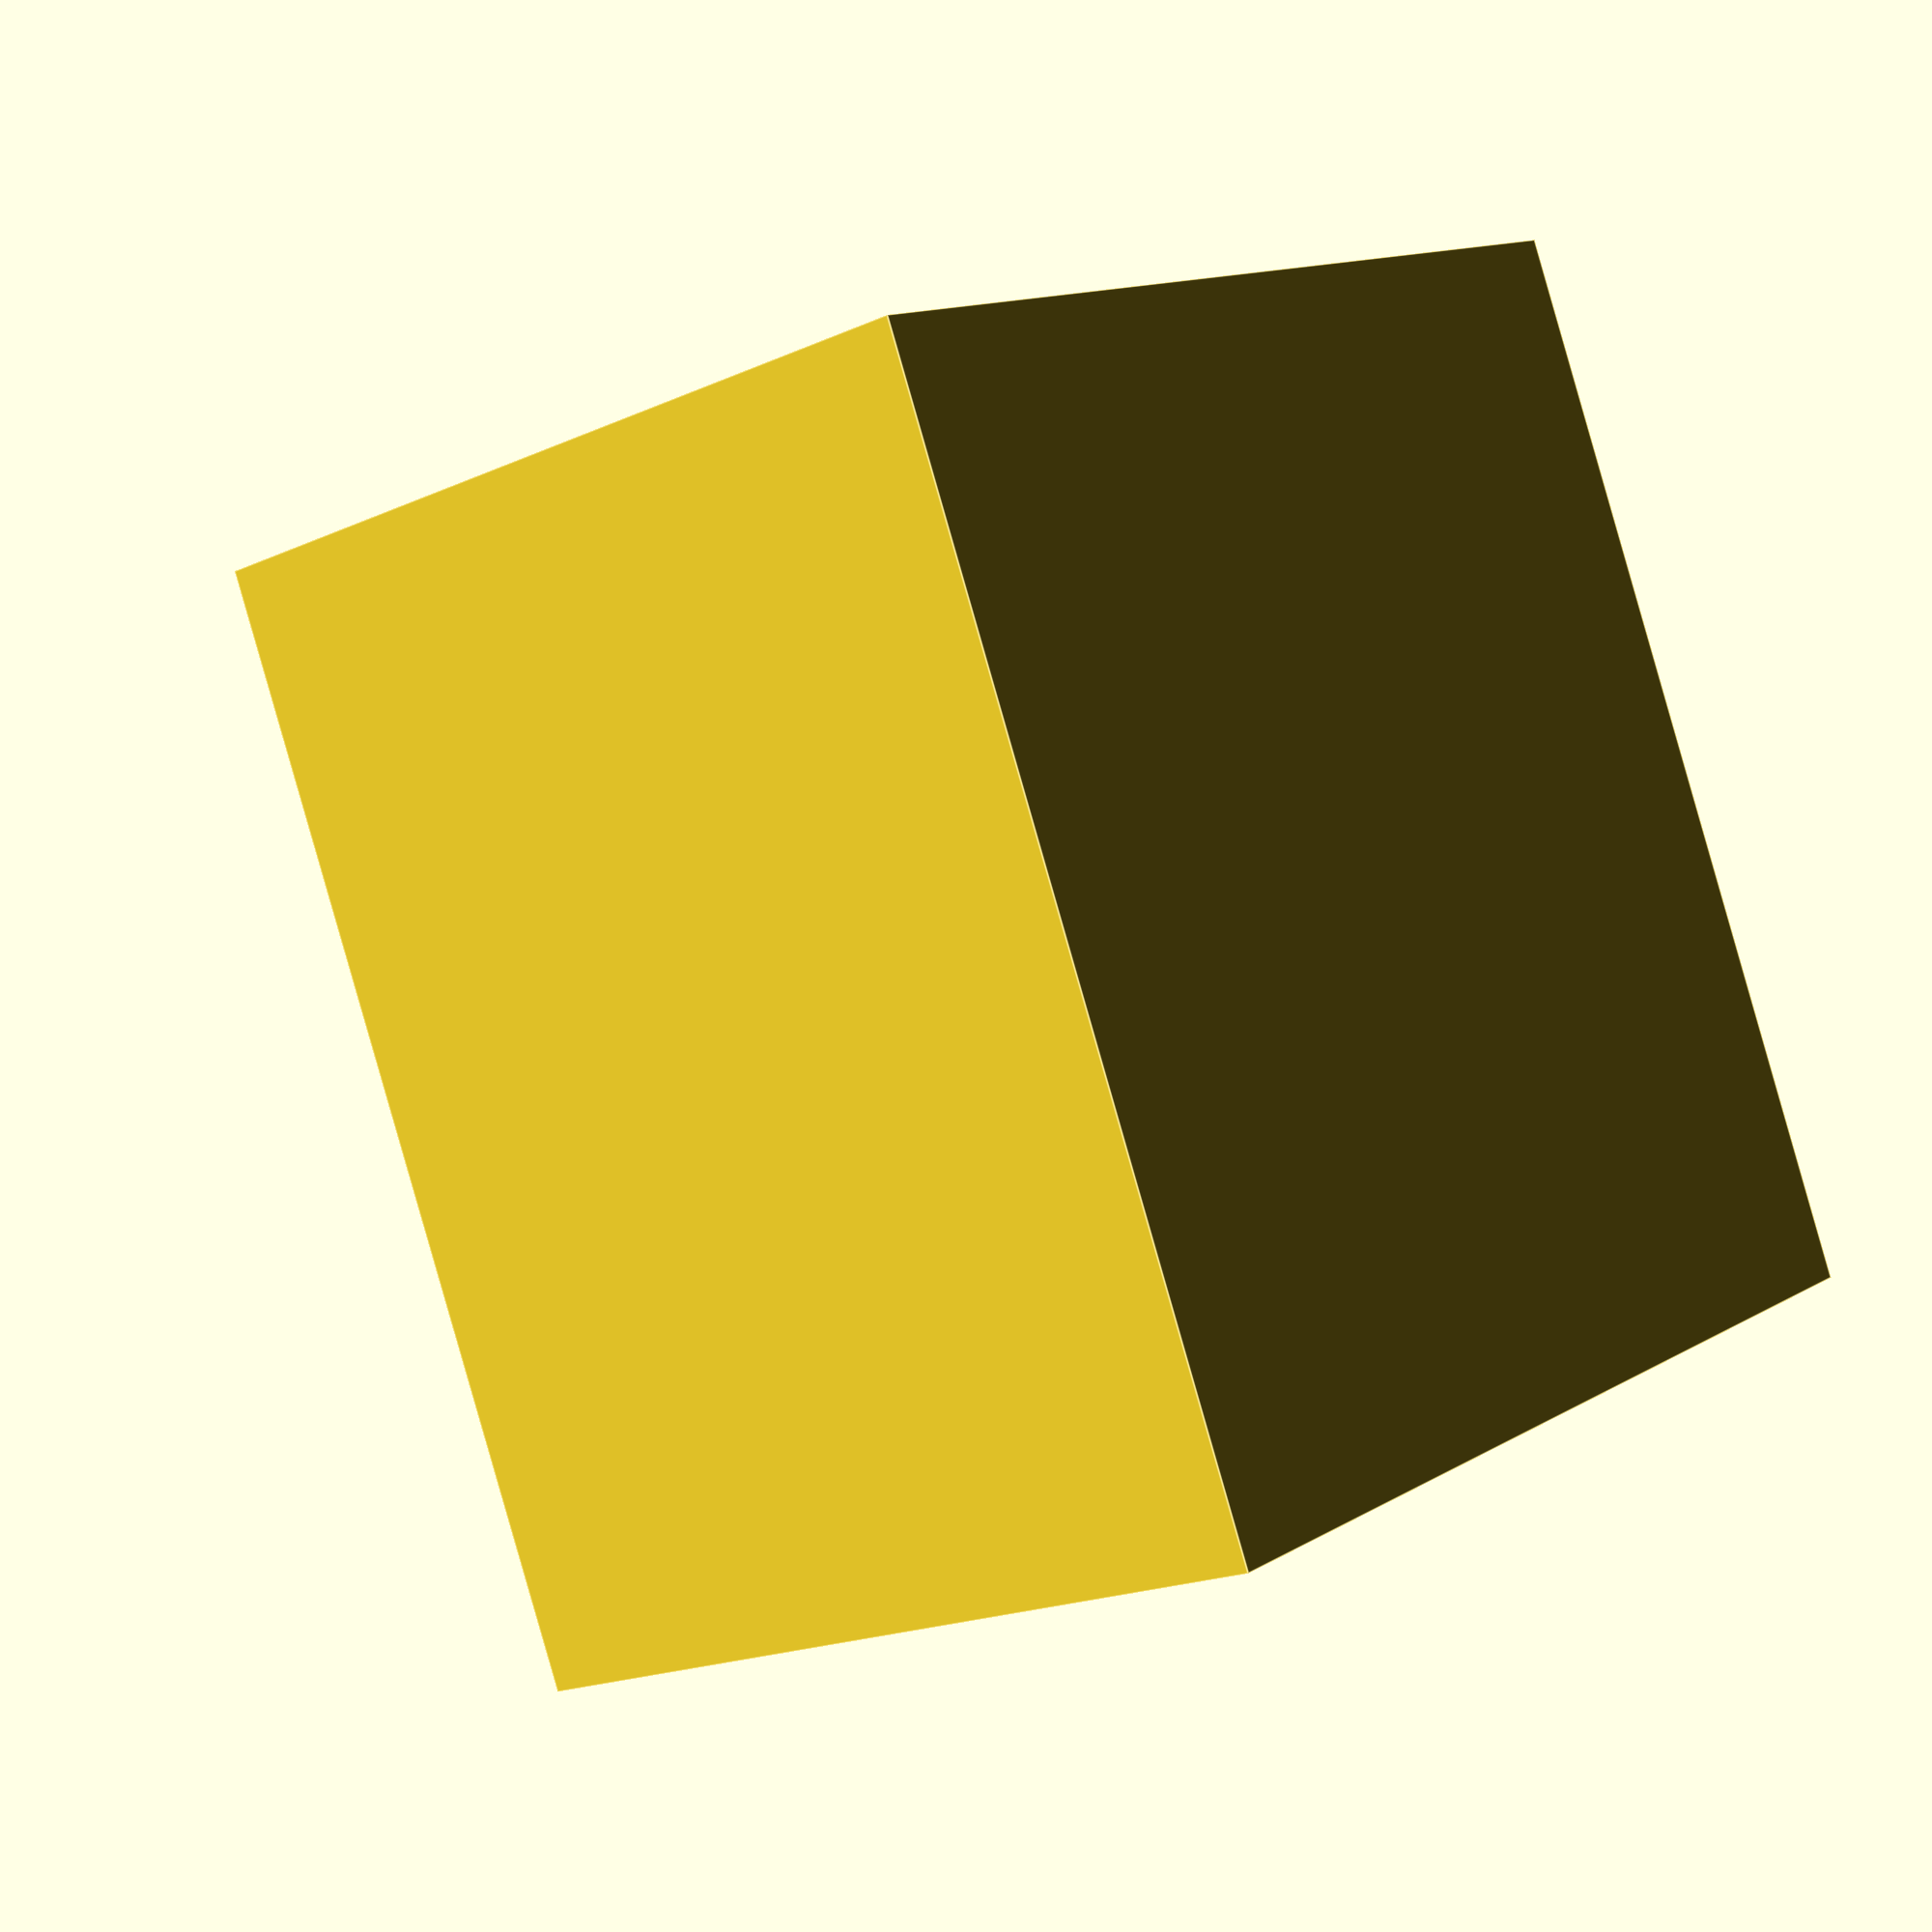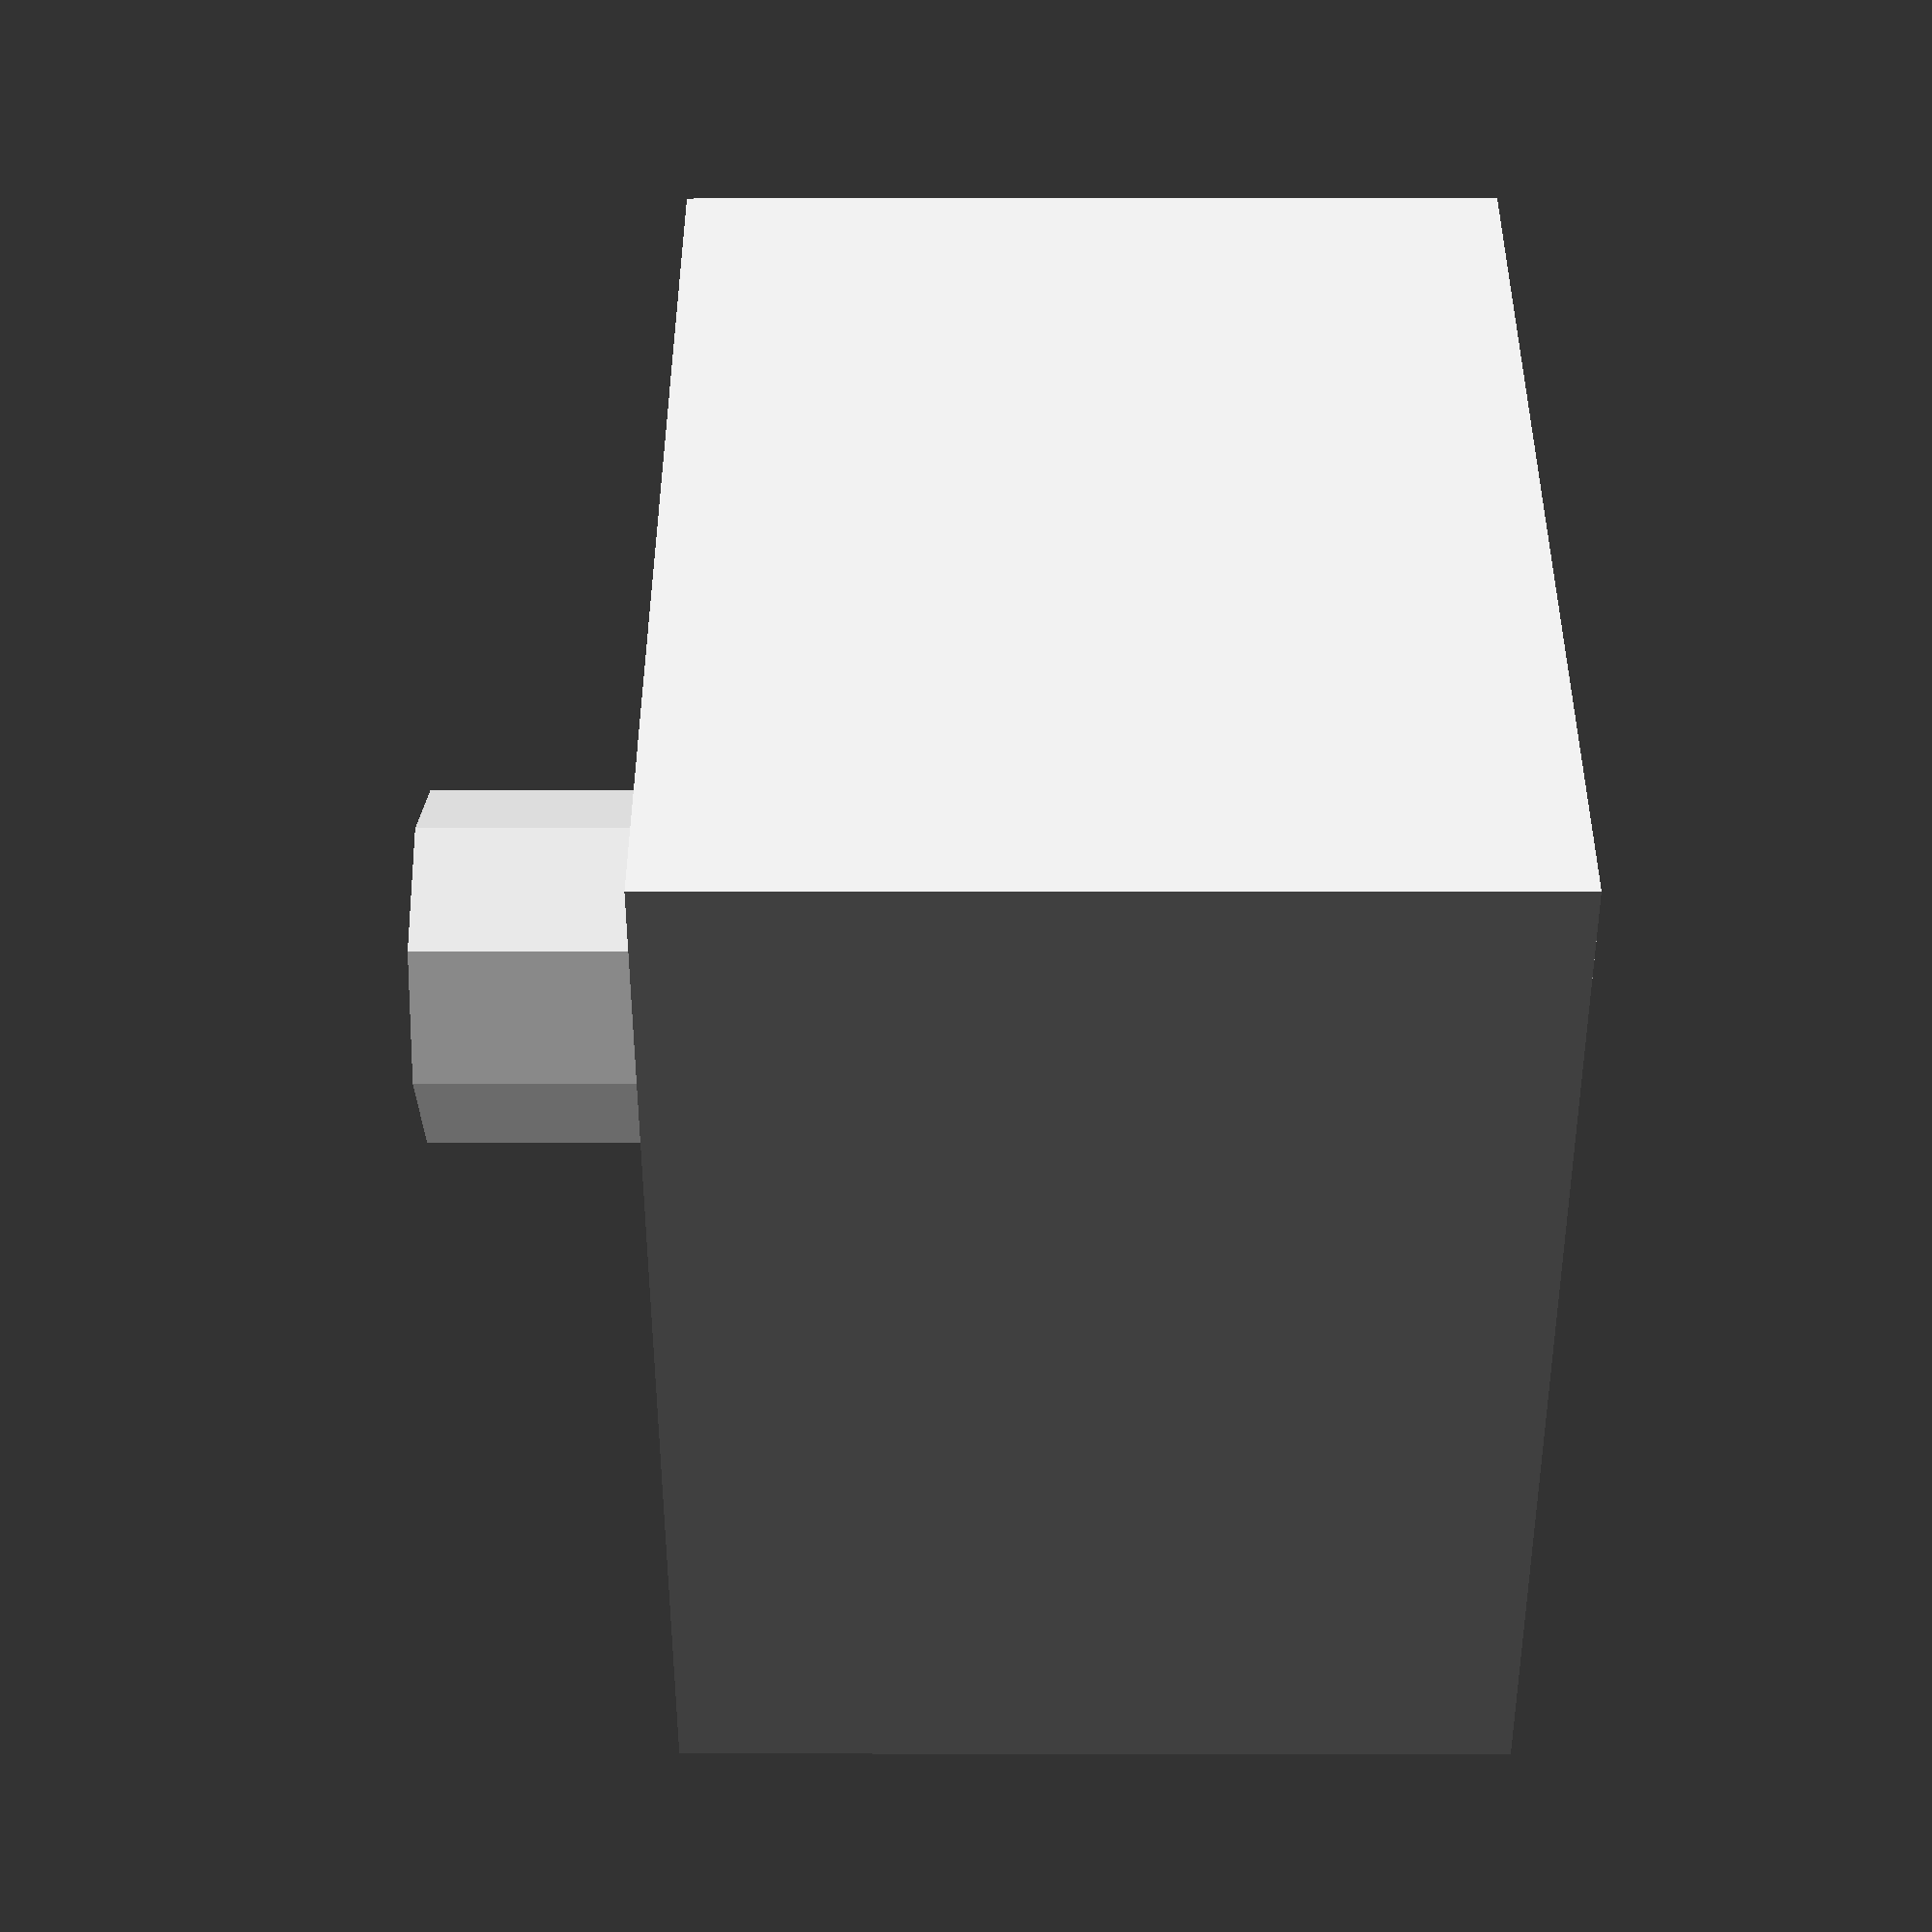
<openscad>
//
// Cherry MX keyswitch simple model
//

module mx() {
     mx_wid = 15.6;
     mx_hgt = 11.6;
     mx_shaft_len = 3.6;
     mx_shaft_dia = 5;
     mx_cutout = 14;

     translate( [-mx_wid/2, -mx_wid/2, 0])
	  cube( [mx_wid, mx_wid, mx_hgt]);
     translate( [0, 0, mx_hgt])
	  cylinder( d=mx_shaft_dia, h=mx_shaft_len);
}

module mx_cap() {
     cap_w1 = 18.1;
     cap_w2 = 12.37;
     
}

mx();

</openscad>
<views>
elev=199.2 azim=295.2 roll=49.6 proj=p view=edges
elev=2.9 azim=313.3 roll=90.3 proj=p view=wireframe
</views>
